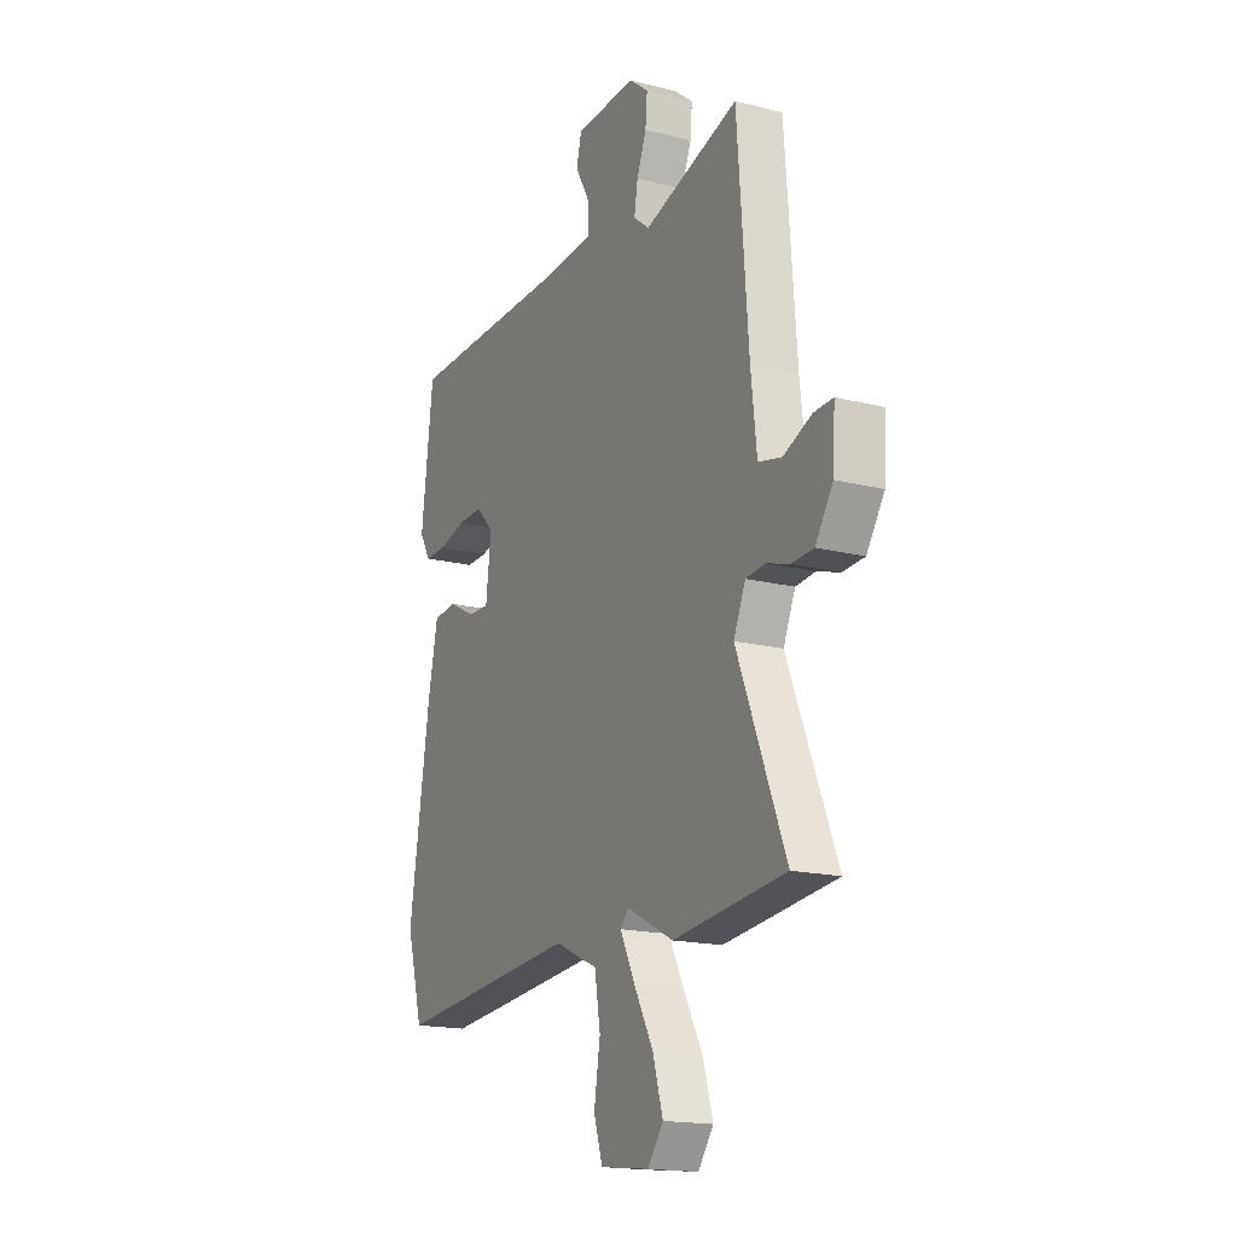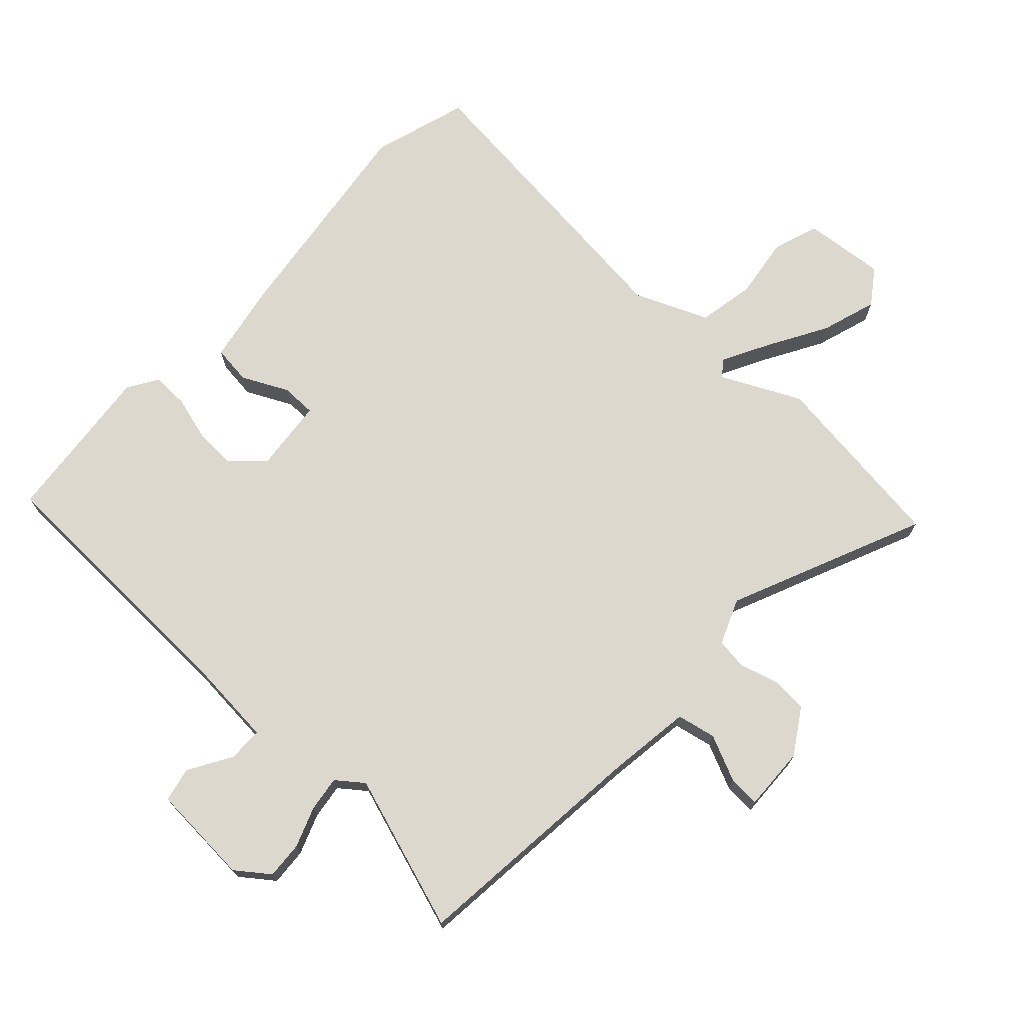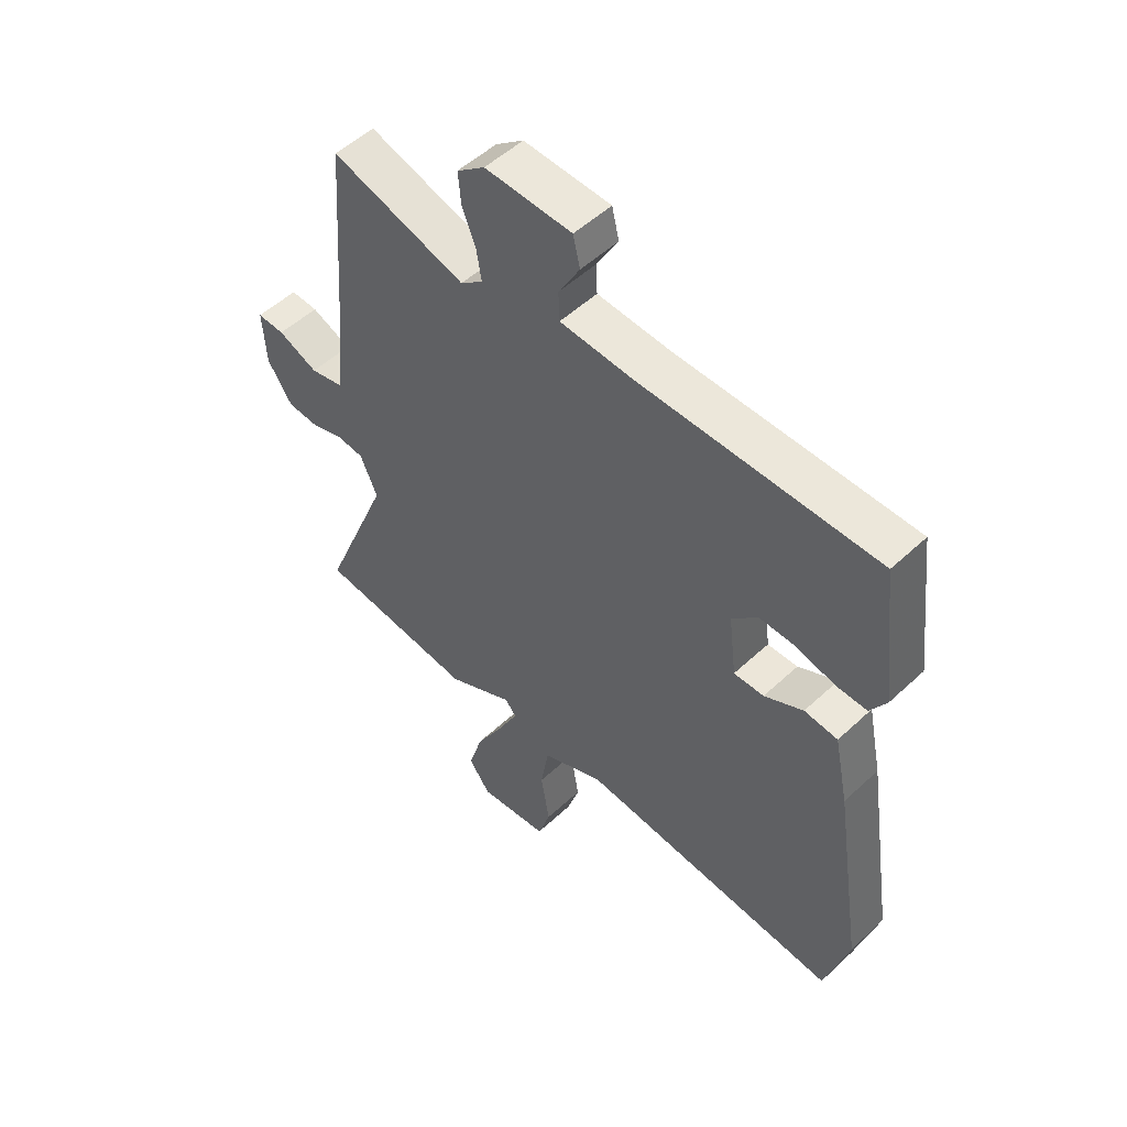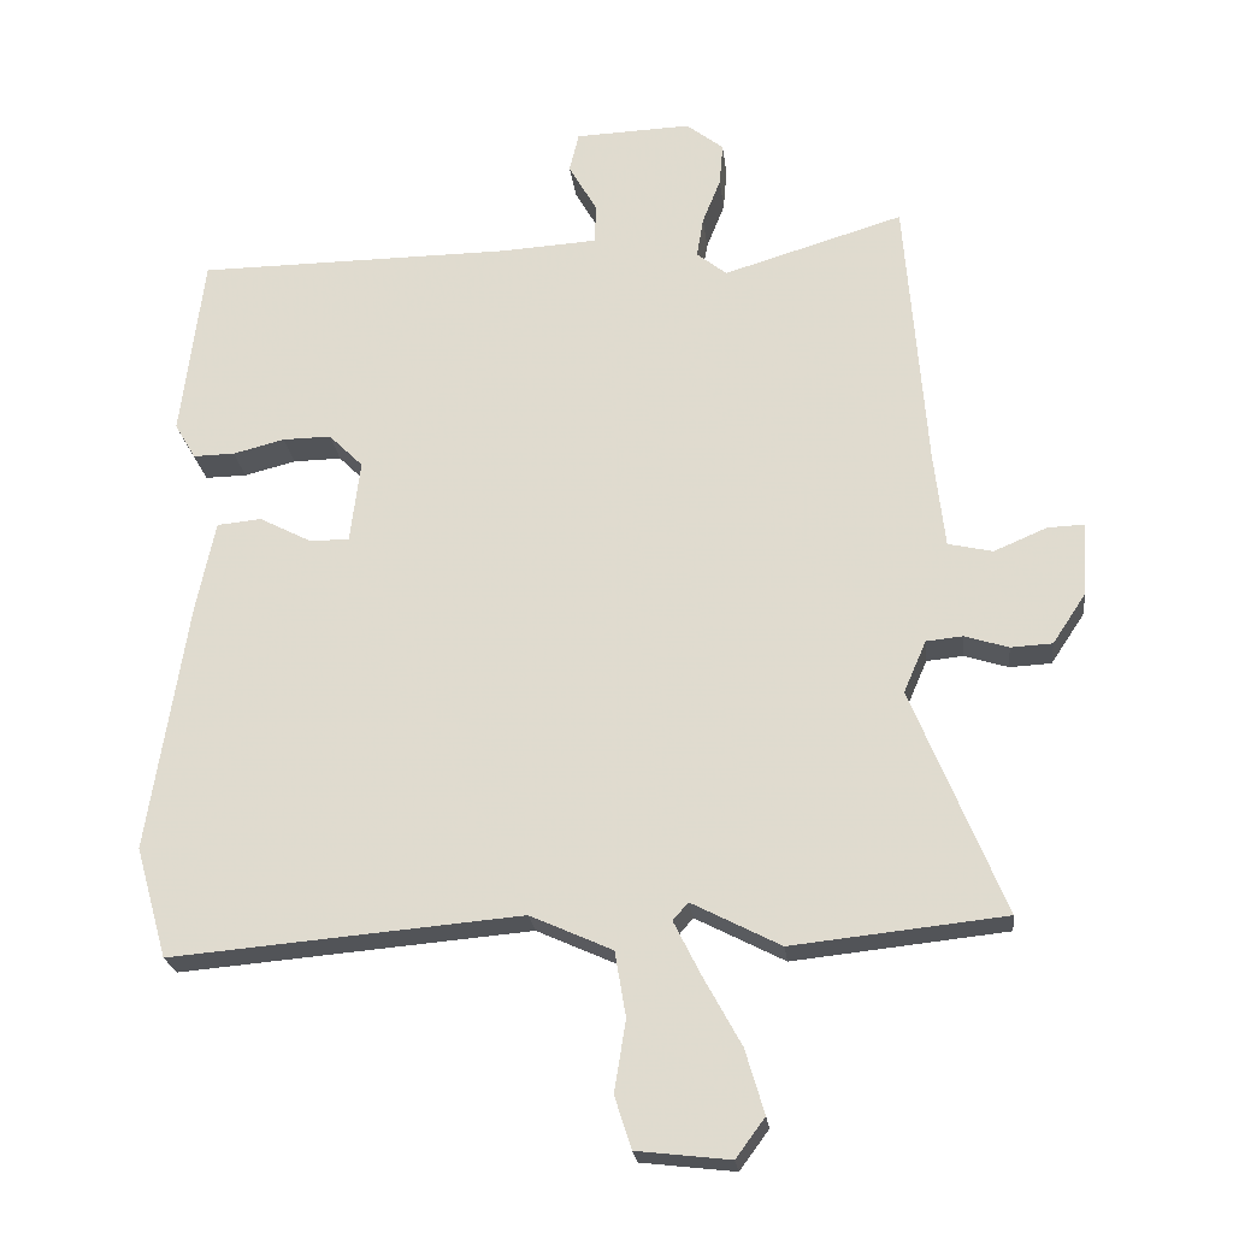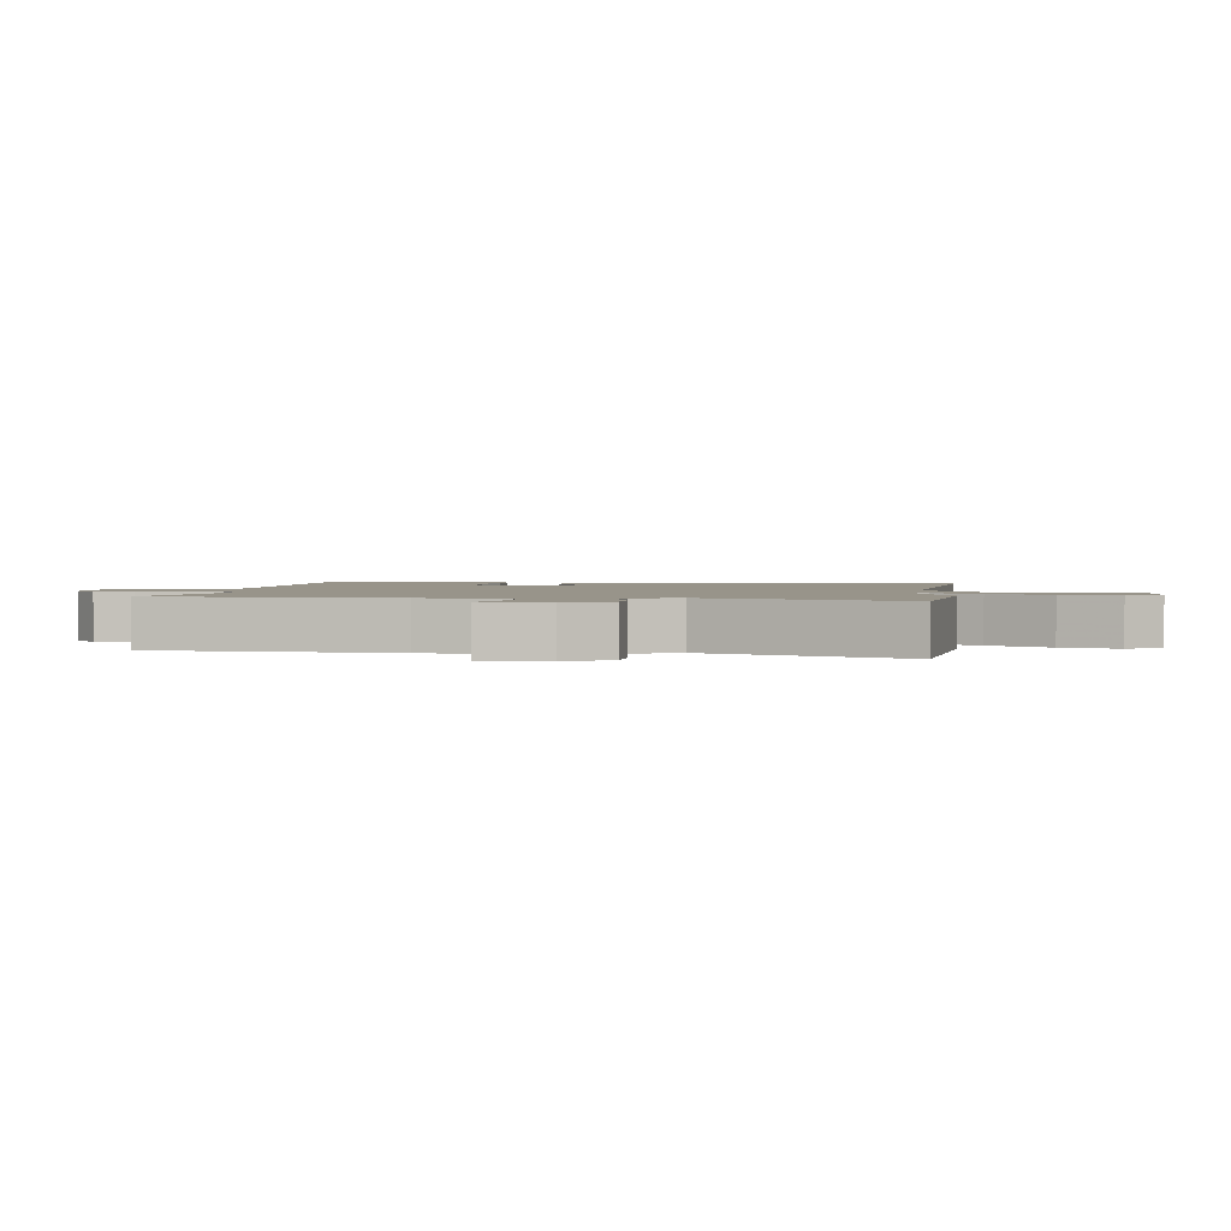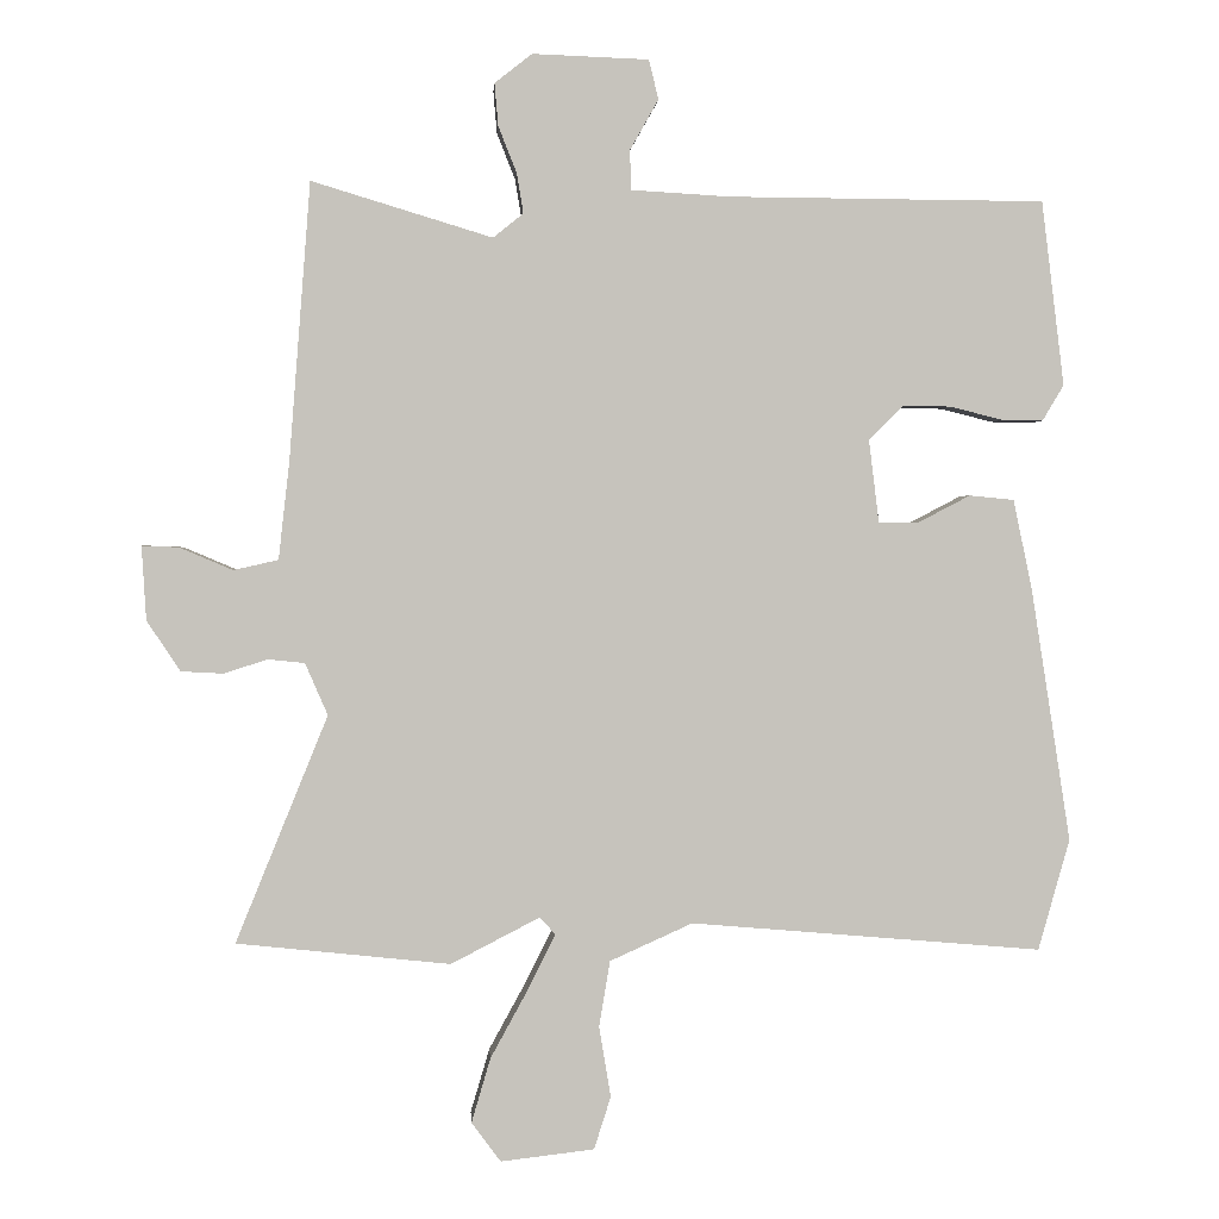
<metadata>
{"format":"obj","ext":"obj","renderer":"f3d","projection":"perspective","resolution":1024,"background":"white","views":[{"elev":-17.4,"azim":63.5,"up":"+Z"},{"elev":72.2,"azim":44.2,"up":"+Y"},{"elev":52.2,"azim":-135.1,"up":"+Z"},{"elev":-23.1,"azim":6.6,"up":"+Z"},{"elev":1.8,"azim":97.6,"up":"+Y"},{"elev":1.5,"azim":176.3,"up":"+Z"}]}
</metadata>
<code>
v -0.499 0.07 0.524
v -0.068 0.07 0.527
v 0.067 0.07 0.535
v 0.069 0.07 0.589
v 0.03 0.07 0.658
v 0.043 0.07 0.712
v 0.202 0.07 0.718
v 0.253 0.07 0.678
v 0.248 0.07 0.62
v 0.223 0.07 0.557
v 0.214 0.07 0.502
v 0.255 0.07 0.469
v 0.502 0.07 0.544
v 0.531 0.07 0.166
v 0.546 0.07 0.032
v 0.607 0.07 0.018
v 0.68 0.07 0.049
v 0.73 0.07 0.051
v 0.724 0.07 -0.05
v 0.678 0.07 -0.119
v 0.621 0.07 -0.122
v 0.561 0.07 -0.103
v 0.511 0.07 -0.108
v 0.48 0.07 -0.179
v 0.606 0.07 -0.489
v 0.314 0.07 -0.52
v 0.192 0.07 -0.457
v 0.171 0.07 -0.481
v 0.208 0.07 -0.555
v 0.26 0.07 -0.65
v 0.286 0.07 -0.738
v 0.246 0.07 -0.792
v 0.118 0.07 -0.777
v 0.095 0.07 -0.705
v 0.111 0.07 -0.608
v 0.096 0.07 -0.518
v -0.017 0.07 -0.467
v -0.498 0.07 -0.508
v -0.541 0.07 -0.356
v -0.487 0.07 -0.01
v -0.461 0.07 0.114
v -0.4 0.07 0.12
v -0.329 0.07 0.083
v -0.274 0.07 0.082
v -0.26 0.07 0.196
v -0.307 0.07 0.243
v -0.373 0.07 0.242
v -0.444 0.07 0.224
v -0.501 0.07 0.223
v -0.53 0.07 0.272
v -0.499 0 0.524
v -0.068 0 0.527
v 0.067 0 0.535
v 0.069 0 0.589
v 0.03 0 0.658
v 0.043 0 0.712
v 0.202 0 0.718
v 0.253 0 0.678
v 0.248 0 0.62
v 0.223 0 0.557
v 0.214 0 0.502
v 0.255 0 0.469
v 0.502 0 0.544
v 0.531 0 0.166
v 0.546 0 0.032
v 0.607 0 0.018
v 0.68 0 0.049
v 0.73 0 0.051
v 0.724 0 -0.05
v 0.678 0 -0.119
v 0.621 0 -0.122
v 0.561 0 -0.103
v 0.511 0 -0.108
v 0.48 0 -0.179
v 0.606 0 -0.489
v 0.314 0 -0.52
v 0.192 0 -0.457
v 0.171 0 -0.481
v 0.208 0 -0.555
v 0.26 0 -0.65
v 0.286 0 -0.738
v 0.246 0 -0.792
v 0.118 0 -0.777
v 0.095 0 -0.705
v 0.111 0 -0.608
v 0.096 0 -0.518
v -0.017 0 -0.467
v -0.498 0 -0.508
v -0.541 0 -0.356
v -0.487 0 -0.01
v -0.461 0 0.114
v -0.4 0 0.12
v -0.329 0 0.083
v -0.274 0 0.082
v -0.26 0 0.196
v -0.307 0 0.243
v -0.373 0 0.242
v -0.444 0 0.224
v -0.501 0 0.223
v -0.53 0 0.272
f 50 1 2
f 49 50 2
f 48 49 2
f 47 48 2
f 46 47 2 3
f 45 46 3
f 44 45 3
f 41 42 43
f 40 41 43
f 39 40 43
f 38 39 43
f 37 38 43
f 36 37 43 44
f 33 34 35
f 32 33 35
f 31 32 35
f 30 31 35
f 29 30 35
f 28 29 35 36
f 36 44 3
f 28 36 3
f 27 28 3
f 27 3 4
f 26 27 4
f 25 26 4
f 24 25 4
f 20 21 22
f 19 20 22
f 18 19 22
f 17 18 22
f 16 17 22
f 15 16 22 23
f 23 24 4
f 15 23 4
f 14 15 4
f 8 9 10
f 7 8 10
f 6 7 10
f 5 6 10
f 4 5 10
f 4 10 11
f 14 4 11 12
f 12 13 14
f 52 51 100
f 52 100 99
f 52 99 98
f 52 98 97
f 53 52 97 96
f 53 96 95
f 53 95 94
f 93 92 91
f 93 91 90
f 93 90 89
f 93 89 88
f 93 88 87
f 94 93 87 86
f 85 84 83
f 85 83 82
f 85 82 81
f 85 81 80
f 85 80 79
f 86 85 79 78
f 53 94 86
f 53 86 78
f 53 78 77
f 54 53 77
f 54 77 76
f 54 76 75
f 54 75 74
f 72 71 70
f 72 70 69
f 72 69 68
f 72 68 67
f 72 67 66
f 73 72 66 65
f 54 74 73
f 54 73 65
f 54 65 64
f 60 59 58
f 60 58 57
f 60 57 56
f 60 56 55
f 60 55 54
f 61 60 54
f 62 61 54 64
f 64 63 62
f 1 51 52 2
f 2 52 53 3
f 3 53 54 4
f 4 54 55 5
f 5 55 56 6
f 6 56 57 7
f 7 57 58 8
f 8 58 59 9
f 9 59 60 10
f 10 60 61 11
f 11 61 62 12
f 12 62 63 13
f 13 63 64 14
f 14 64 65 15
f 15 65 66 16
f 16 66 67 17
f 17 67 68 18
f 18 68 69 19
f 19 69 70 20
f 20 70 71 21
f 21 71 72 22
f 22 72 73 23
f 23 73 74 24
f 24 74 75 25
f 25 75 76 26
f 26 76 77 27
f 27 77 78 28
f 28 78 79 29
f 29 79 80 30
f 30 80 81 31
f 31 81 82 32
f 32 82 83 33
f 33 83 84 34
f 34 84 85 35
f 35 85 86 36
f 36 86 87 37
f 37 87 88 38
f 38 88 89 39
f 39 89 90 40
f 40 90 91 41
f 41 91 92 42
f 42 92 93 43
f 43 93 94 44
f 44 94 95 45
f 45 95 96 46
f 46 96 97 47
f 47 97 98 48
f 48 98 99 49
f 49 99 100 50
f 50 100 51 1

</code>
